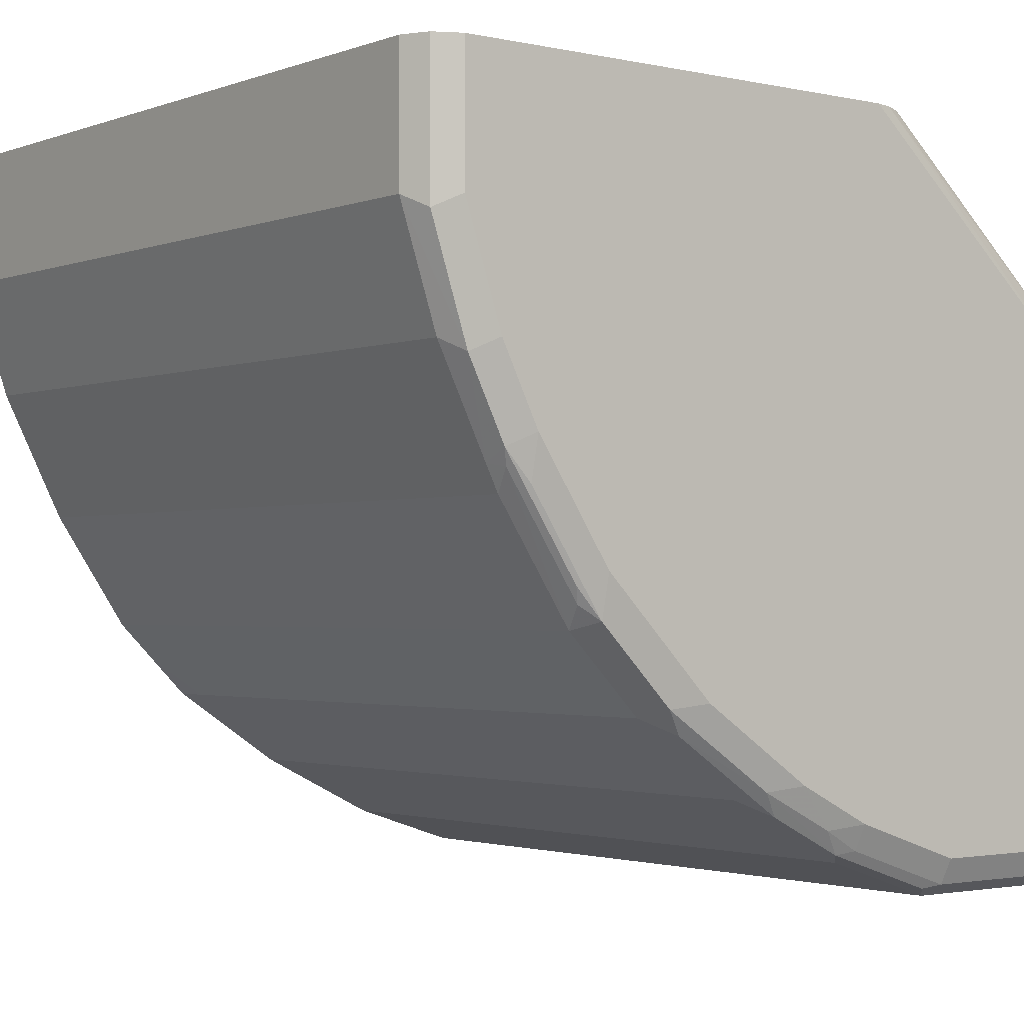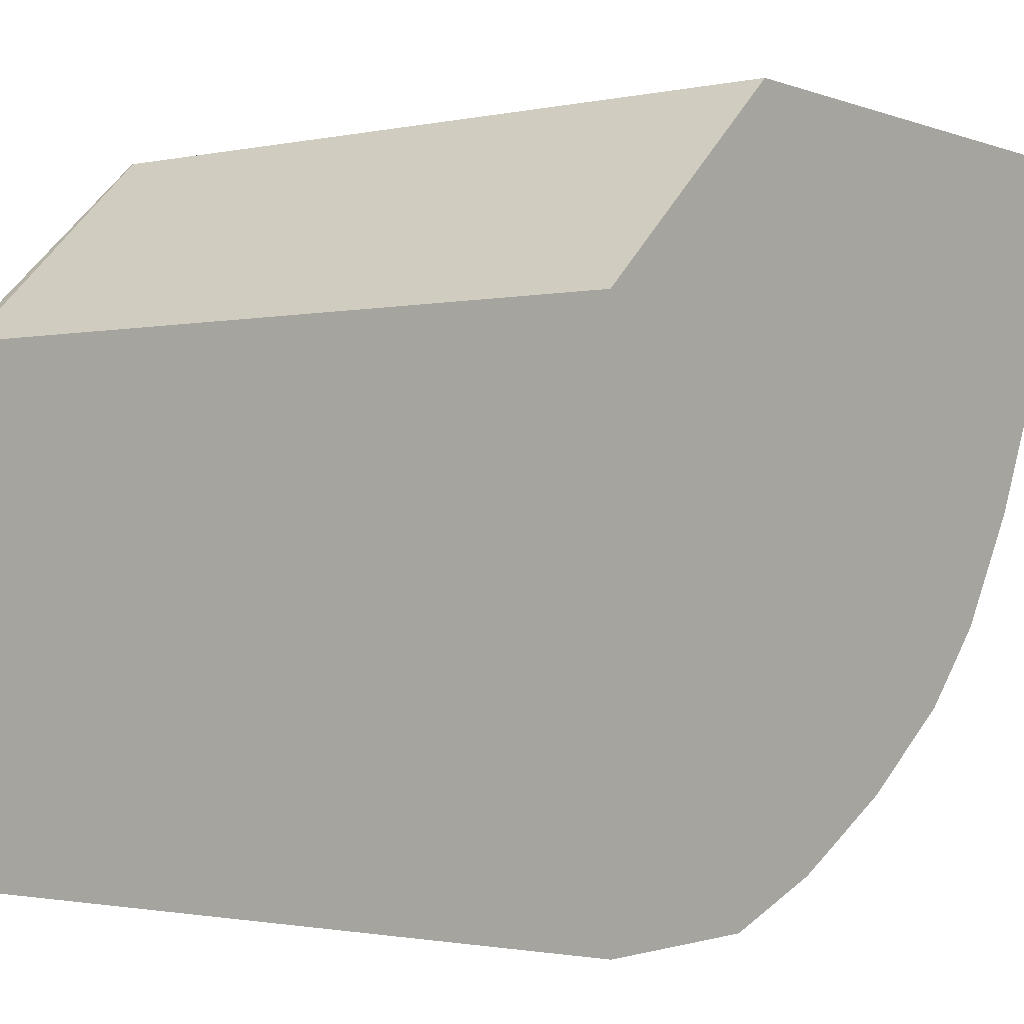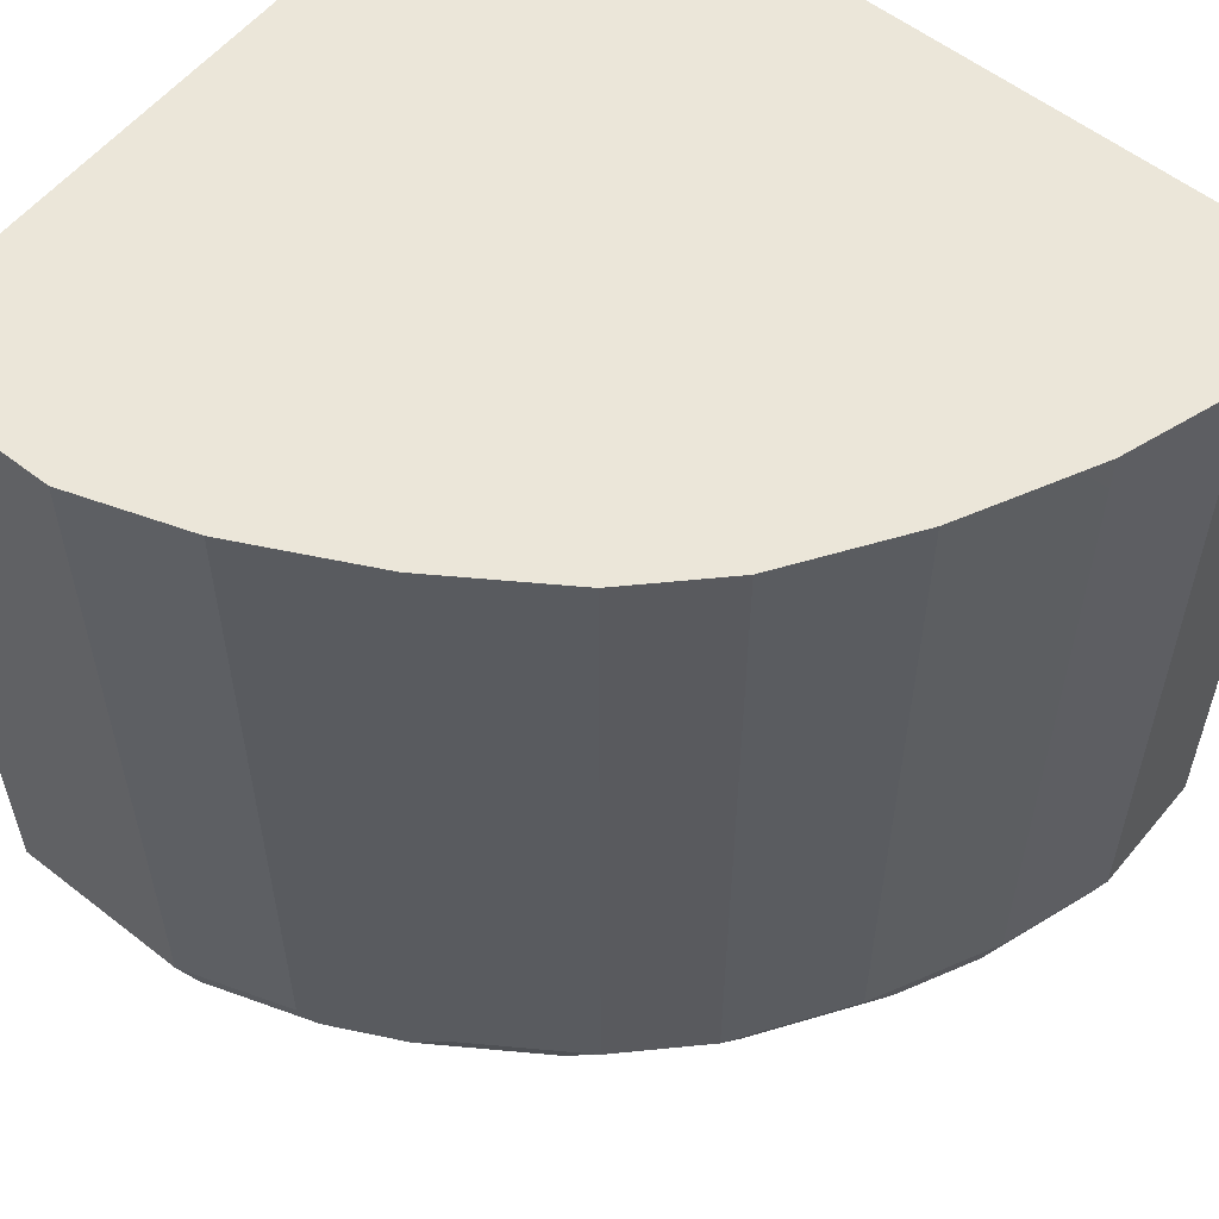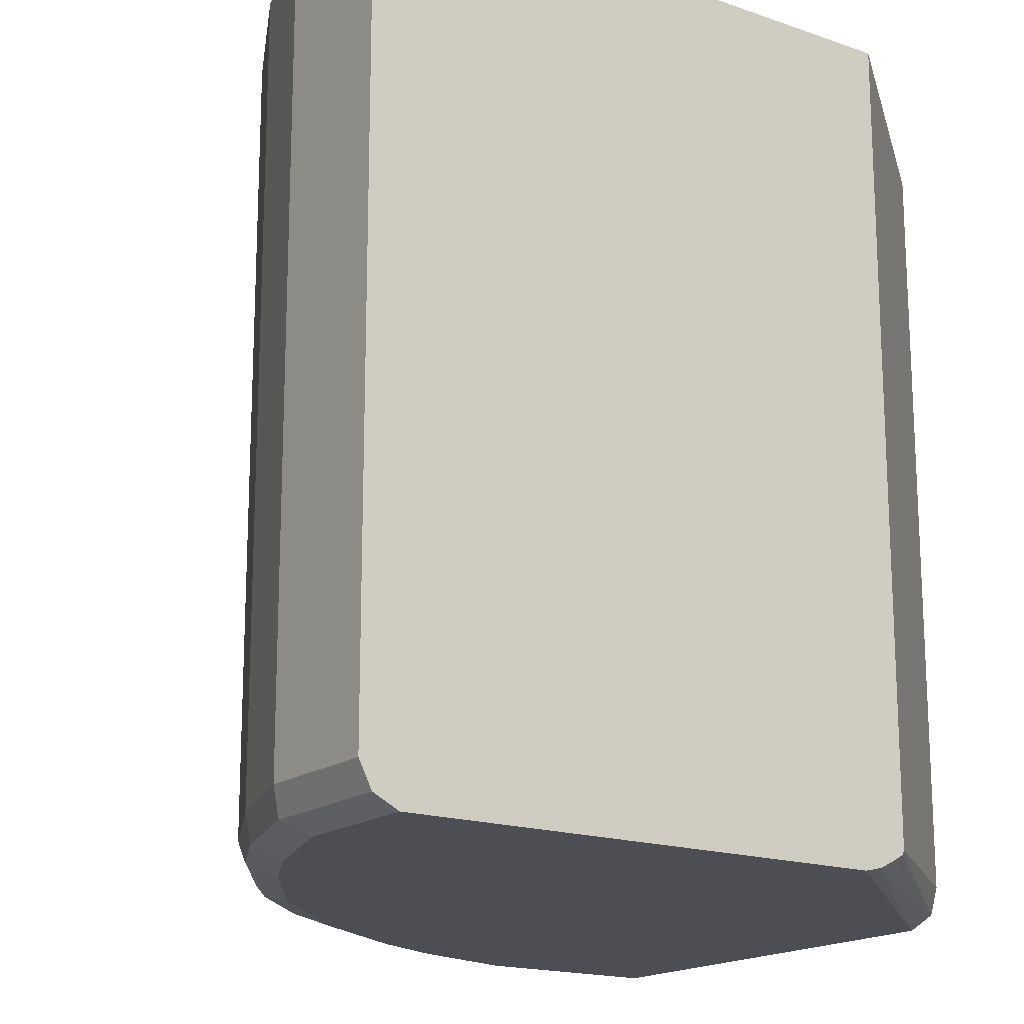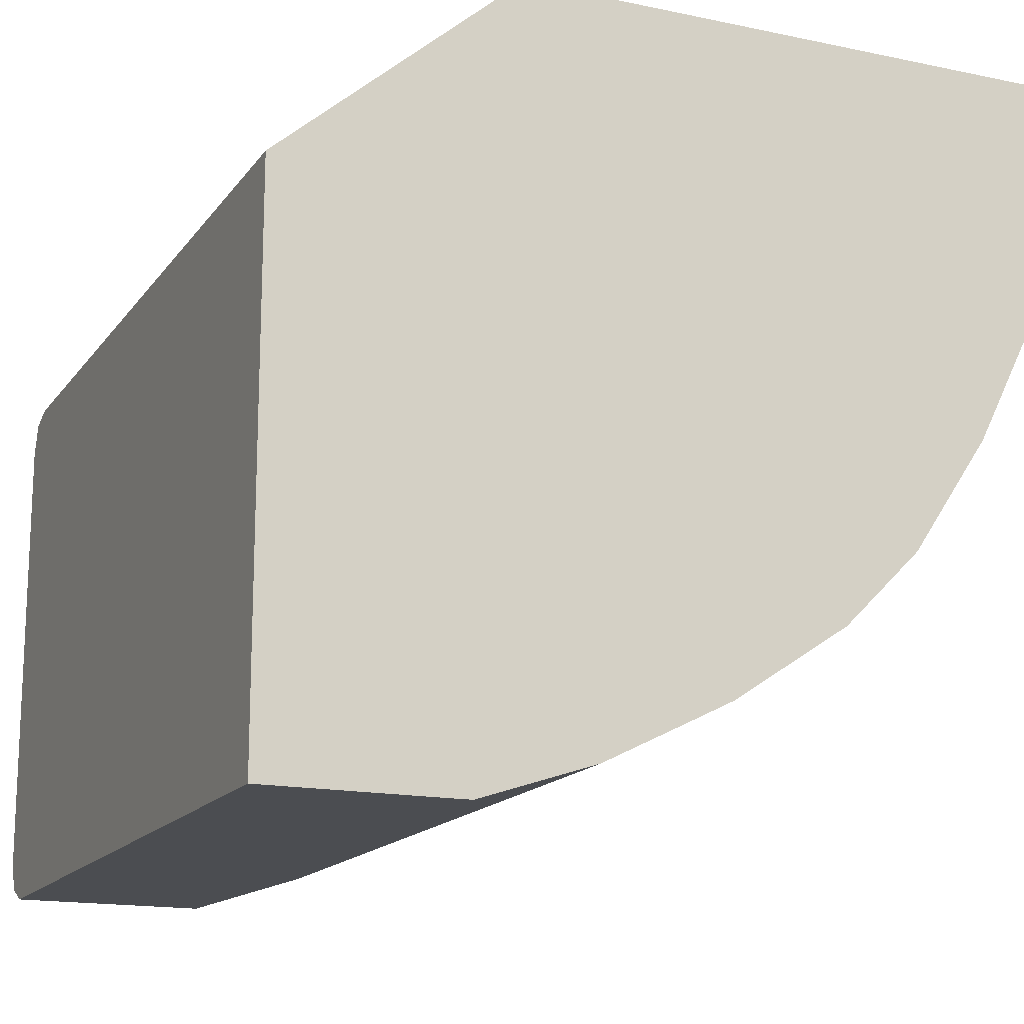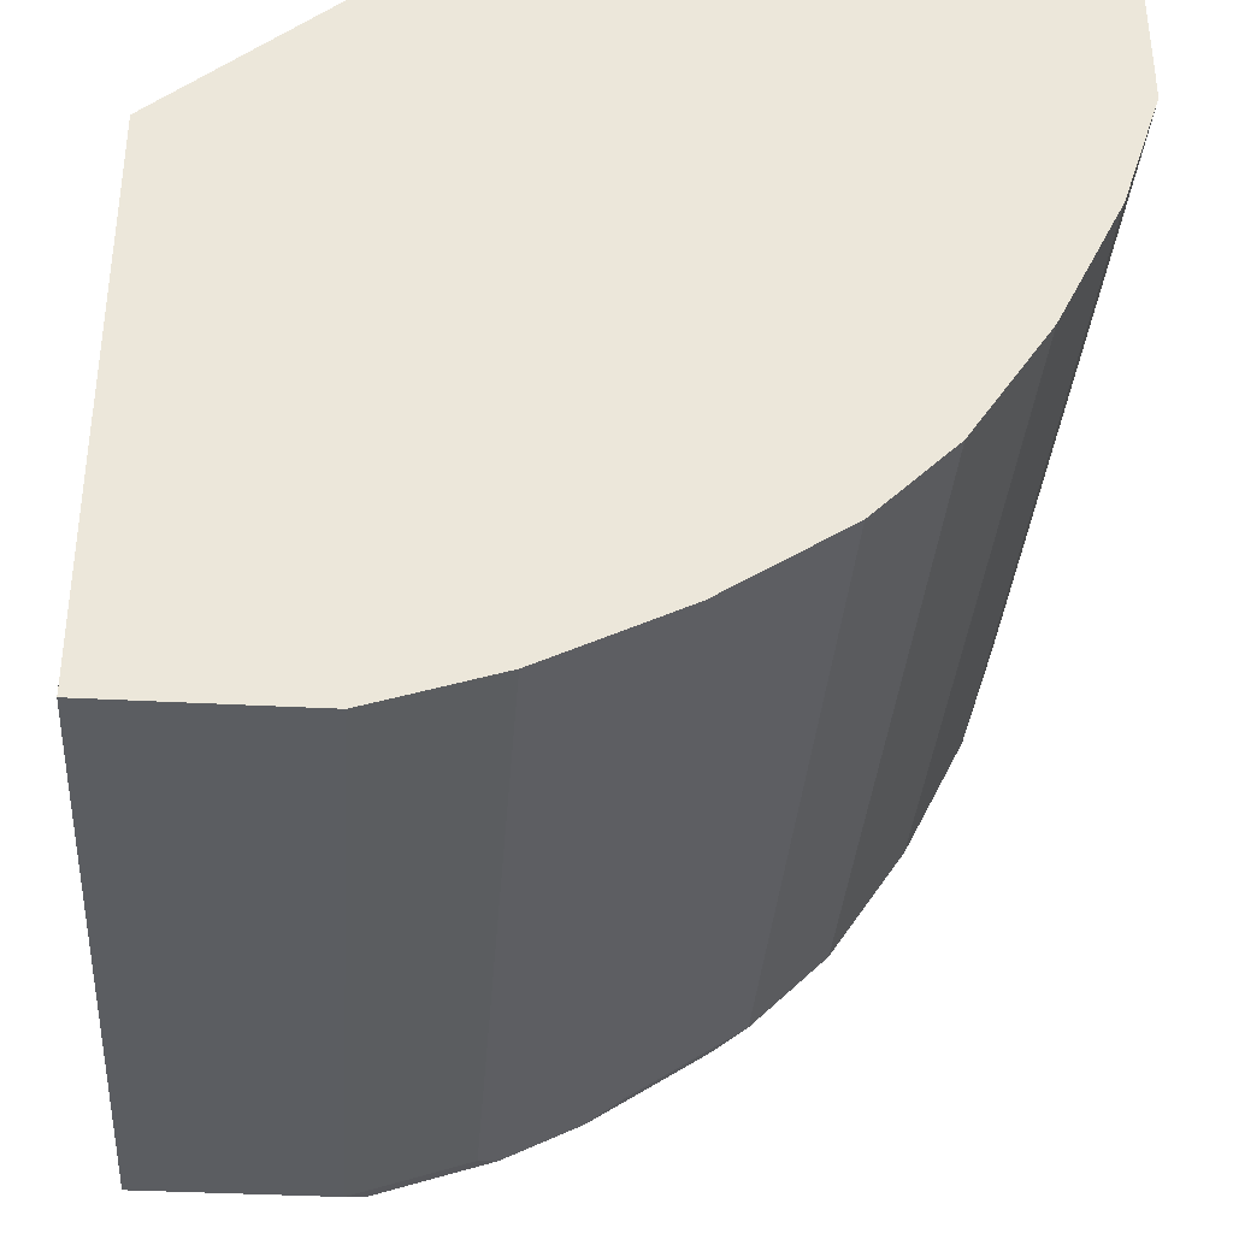
<metadata>
{"format":"obj","ext":"obj","renderer":"f3d","projection":"perspective","resolution":1024,"background":"white","views":[{"elev":-2.0,"azim":-38.1,"up":"+Z"},{"elev":-1.5,"azim":127.0,"up":"+Z"},{"elev":57.1,"azim":-140.9,"up":"+Y"},{"elev":-17.3,"azim":-34.8,"up":"+Y"},{"elev":-15.9,"azim":156.3,"up":"+Z"},{"elev":-35.4,"azim":175.8,"up":"+Z"}]}
</metadata>
<code>
v -0.6297 -0.7242 -0.04998
v -0.6427 -0.7177 -0.04998
v -0.6297 -0.7242 -0.1575
v -0.2335 -0.7242 -0.04998
v -0.6507 -0.7137 -0.04998
v -0.6507 -0.7137 -0.168
v -0.6192 -0.7137 -0.2625
v -0.5983 -0.7242 -0.2519
v 0.0001061 -0.7242 -0.2519
v -0.2188 -0.7209 -0.04998
v -0.6547 -0.7057 -0.04998
v -0.6613 -0.6927 -0.1575
v -0.5878 -0.6927 -0.3359
v -0.5878 -0.7137 -0.3254
v -0.6297 -0.6927 -0.2519
v -0.5667 -0.7242 -0.3149
v 0.0001061 -0.7242 -0.6297
v 0.0001061 -0.7144 -0.2281
v -0.2065 -0.7148 -0.04998
v -0.6613 -0.6927 -0.04998
v -0.6613 -0.0945 -0.1575
v -0.5878 -0.06311 -0.3359
v -0.5773 -0.06311 -0.3568
v -0.5772 -0.6927 -0.3568
v -0.5825 -0.7084 -0.3385
v -0.5248 -0.7137 -0.4198
v -0.5038 -0.7163 -0.4448
v -0.5667 -0.7163 -0.3504
v -0.6297 -0.0945 -0.2519
v -0.5038 -0.7242 -0.4093
v 0.0001061 -0.7137 -0.6507
v -0.1575 -0.7242 -0.6297
v 0.0001061 -0.6928 -0.2204
v -0.1955 -0.7057 -0.04998
v -0.1973 -0.7094 -0.04998
v -0.6613 -0.06311 -0.04998
v -0.6613 -0.06311 -0.1574
v -0.6297 -0.06311 -0.2519
v -0.6192 -0.06311 -0.2729
v -0.5143 -0.06311 -0.4512
v -0.5143 -0.0945 -0.4513
v -0.5143 -0.6927 -0.4513
v -0.5195 -0.7084 -0.4329
v -0.4513 -0.6927 -0.5143
v -0.4408 -0.7163 -0.5077
v -0.4408 -0.7242 -0.4723
v 0.0001061 -0.6927 -0.6613
v -0.1575 -0.7137 -0.6507
v -0.2519 -0.7242 -0.5983
v 0.0001061 -0.06311 -0.2204
v -0.1955 -0.06311 -0.04998
v -0.4828 -0.06311 -0.4828
v -0.4513 -0.0945 -0.5143
v -0.3569 -0.6927 -0.5773
v -0.4251 -0.7084 -0.5274
v -0.3464 -0.7163 -0.5707
v -0.3149 -0.7242 -0.5668
v -0.4093 -0.7242 -0.5038
v 0.0001061 -0.09437 -0.6613
v -0.1575 -0.6927 -0.6613
v -0.2519 -0.7137 -0.6193
v -0.2677 -0.7084 -0.6219
v -0.1732 -0.7084 -0.6534
v -0.2834 -0.7163 -0.6022
v 0.0001061 -0.06311 -0.5358
v -0.4513 -0.06311 -0.5142
v -0.3569 -0.0945 -0.5773
v -0.3306 -0.7084 -0.5904
v -0.315 -0.06311 -0.5983
v 4.138e-05 -0.06311 -0.6613
v -0.2519 -0.6927 -0.6297
v -0.252 -0.06311 -0.6297
v -0.1575 -0.0945 -0.6613
v -0.273 -0.06311 -0.6193
v -0.3569 -0.06311 -0.5772
v -0.3358 -0.06311 -0.5878
v -0.1261 -0.06311 -0.6613
v -0.1575 -0.06311 -0.6612
f 27 44 45
f 27 45 46
f 27 46 30
f 29 38 39
f 31 48 63
f 31 63 60
f 31 60 47
f 33 51 34
f 32 61 48
f 33 50 51
f 40 52 41
f 41 52 42
f 42 52 44
f 27 42 44
f 44 52 53
f 32 49 61
f 27 43 42
f 22 52 40
f 22 70 77
f 44 53 67
f 22 77 78
f 22 78 72
f 22 72 74
f 22 74 69
f 22 69 76
f 22 76 75
f 26 43 27
f 22 75 66
f 22 40 23
f 23 40 41
f 73 78 77
f 23 41 42
f 23 42 24
f 24 42 25
f 25 42 43
f 22 66 52
f 44 67 54
f 54 62 68
f 44 55 45
f 56 62 64
f 56 64 57
f 59 70 65
f 60 63 62
f 60 62 71
f 60 71 72
f 60 72 73
f 61 64 62
f 62 74 72
f 62 72 71
f 62 69 74
f 67 75 76
f 67 76 69
f 72 78 73
f 22 65 70
f 56 68 62
f 55 68 56
f 54 69 62
f 54 67 69
f 45 55 56
f 45 56 57
f 45 57 58
f 45 58 46
f 47 60 73
f 47 73 77
f 47 77 70
f 44 54 55
f 47 70 59
f 48 62 63
f 49 64 61
f 49 57 64
f 52 66 53
f 53 66 75
f 53 75 67
f 54 68 55
f 48 61 62
f 22 50 65
f 14 28 16
f 22 36 51
f 1 20 11
f 1 11 5
f 1 5 2
f 2 5 6
f 2 6 3
f 22 51 50
f 3 7 8
f 4 9 10
f 5 11 6
f 6 11 12
f 6 12 7
f 7 13 14
f 7 14 8
f 7 12 15
f 7 15 13
f 1 36 20
f 8 14 16
f 1 51 36
f 1 35 34
f 1 2 3
f 1 3 8
f 1 8 16
f 1 16 30
f 1 30 46
f 1 46 58
f 1 58 57
f 1 57 49
f 1 49 32
f 1 32 17
f 1 17 9
f 1 9 4
f 1 4 10
f 1 10 19
f 1 19 35
f 1 34 51
f 9 17 31
f 3 6 7
f 9 47 59
f 14 43 26
f 14 26 27
f 14 27 28
f 16 28 27
f 16 27 30
f 17 32 48
f 17 48 31
f 18 33 34
f 18 34 35
f 9 31 47
f 21 37 38
f 21 38 29
f 22 39 38
f 22 38 37
f 22 37 36
f 14 25 43
f 13 39 22
f 18 35 19
f 13 15 29
f 13 29 39
f 9 59 65
f 9 65 50
f 9 50 33
f 9 18 10
f 10 18 19
f 11 20 12
f 12 20 36
f 9 33 18
f 12 37 21
f 12 21 29
f 12 29 15
f 13 22 23
f 13 23 24
f 13 24 25
f 12 36 37
f 13 25 14

</code>
